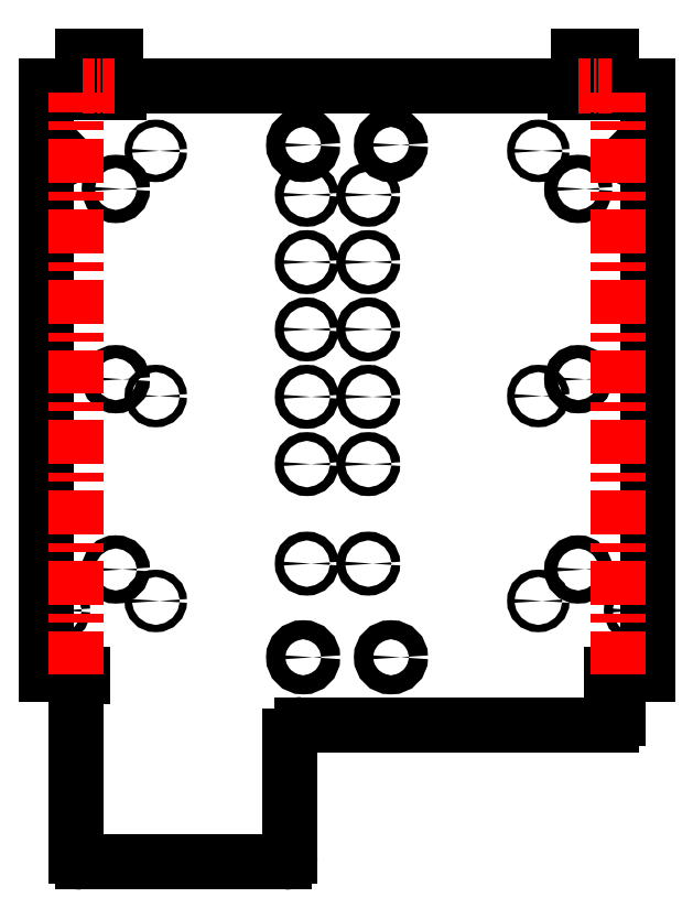
<metadata>
{"format":"dxf","ext":"dxf","renderer":"ezdxf+matplotlib","layout":"modelspace","background":"white","min_lineweight":24,"dpi":150}
</metadata>
<code>
0
SECTION
2
ENTITIES
0
VIEWPORT
8
0
10
0
20
0
30
0
40
1000
41
1000
68
     1
69
     1
0
LINE
8
0
10
-4.163
20
-4.163
30
0
11
0
21
-4.163
31
0
210
0
220
0
230
1
0
LINE
8
0
10
-4.163
20
-2.163
30
0
11
-4.163
21
-4.163
31
0
210
0
220
0
230
1
0
LINE
8
0
10
-12.16
20
-2.163
30
0
11
-4.163
21
-2.163
31
0
210
0
220
0
230
1
0
LINE
8
0
10
-12.16
20
-2.163
30
0
11
-12.16
21
-203.2
31
0
210
0
220
0
230
1
0
LINE
8
0
10
-12.16
20
-203.2
30
0
11
0
21
-203.2
31
0
210
0
220
0
230
1
0
LINE
8
0
10
0
20
-203.2
30
0
11
0
21
-203.7
31
0
210
0
220
0
230
1
0
LINE
8
0
10
-2
20
-203.7
30
0
11
0
21
-203.7
31
0
210
0
220
0
230
1
0
LINE
8
0
10
-2
20
-265.2
30
0
11
-2
21
-203.7
31
0
210
0
220
0
230
1
0
ARC
8
0
10
0
20
-265.2
30
0
40
2
210
0
220
0
230
1
50
180
51
270
0
LINE
8
0
10
69
20
-267.2
30
0
11
0
21
-267.2
31
0
210
0
220
0
230
1
0
ARC
8
0
10
69
20
-265.2
30
0
40
2
210
0
220
0
230
1
50
270
51
0
0
LINE
8
0
10
71
20
-224.2
30
0
11
71
21
-265.2
31
0
210
0
220
0
230
1
0
ARC
8
0
10
75
20
-224.2
30
0
40
4
210
0
220
0
230
1
50
90
51
180
0
LINE
8
0
10
181
20
-220.2
30
0
11
75
21
-220.2
31
0
210
0
220
0
230
1
0
ARC
8
0
10
181
20
-218.2
30
0
40
2
210
0
220
0
230
1
50
270
51
0
0
LINE
8
0
10
183
20
-203.7
30
0
11
183
21
-218.2
31
0
210
0
220
0
230
1
0
LINE
8
0
10
181
20
-203.7
30
0
11
183
21
-203.7
31
0
210
0
220
0
230
1
0
LINE
8
0
10
181
20
-203.2
30
0
11
181
21
-203.7
31
0
210
0
220
0
230
1
0
LINE
8
0
10
181
20
-203.2
30
0
11
193.2
21
-203.2
31
0
210
0
220
0
230
1
0
LINE
8
0
10
193.2
20
-2.163
30
0
11
193.2
21
-203.2
31
0
210
0
220
0
230
1
0
LINE
8
0
10
185.2
20
-2.163
30
0
11
193.2
21
-2.163
31
0
210
0
220
0
230
1
0
LINE
8
0
10
185.2
20
-2.163
30
0
11
185.2
21
-4.163
31
0
210
0
220
0
230
1
0
LINE
8
0
10
181
20
-4.163
30
0
11
185.2
21
-4.163
31
0
210
0
220
0
230
1
0
LINE
8
0
10
181
20
-4.163
30
0
11
181
21
8
31
0
210
0
220
0
230
1
0
LINE
8
0
10
169.5
20
8
30
0
11
181
21
8
31
0
210
0
220
0
230
1
0
LINE
8
0
10
169.5
20
8
30
0
11
169.5
21
-4.163
31
0
210
0
220
0
230
1
0
LINE
8
0
10
168.5
20
-4.163
30
0
11
169.5
21
-4.163
31
0
210
0
220
0
230
1
0
LINE
8
0
10
168.5
20
-2.163
30
0
11
168.5
21
-4.163
31
0
210
0
220
0
230
1
0
LINE
8
0
10
12.5
20
-2.163
30
0
11
168.5
21
-2.163
31
0
210
0
220
0
230
1
0
LINE
8
0
10
12.5
20
-2.163
30
0
11
12.5
21
-4.163
31
0
210
0
220
0
230
1
0
LINE
8
0
10
11.5
20
-4.163
30
0
11
12.5
21
-4.163
31
0
210
0
220
0
230
1
0
LINE
8
0
10
11.5
20
-4.163
30
0
11
11.5
21
8
31
0
210
0
220
0
230
1
0
LINE
8
0
10
0
20
8
30
0
11
11.5
21
8
31
0
210
0
220
0
230
1
0
LINE
8
0
10
0
20
8
30
0
11
0
21
-4.163
31
0
210
0
220
0
230
1
0
CIRCLE
8
0
10
175.2
20
3
30
0
40
1.6
210
0
220
0
230
1
0
CIRCLE
8
0
10
11.5
20
-37.16
30
0
40
2.25
210
0
220
0
230
1
0
CIRCLE
8
0
10
169.5
20
-37.16
30
0
40
2.25
210
0
220
0
230
1
0
CIRCLE
8
0
10
11.5
20
-167.2
30
0
40
2.25
210
0
220
0
230
1
0
CIRCLE
8
0
10
169.5
20
-167.2
30
0
40
2.25
210
0
220
0
230
1
0
CIRCLE
8
0
10
97.75
20
-108.2
30
0
40
1.5
210
0
220
0
230
1
0
CIRCLE
8
0
10
76.75
20
-108.2
30
0
40
1.5
210
0
220
0
230
1
0
CIRCLE
8
0
10
97.75
20
-85.16
30
0
40
1.5
210
0
220
0
230
1
0
CIRCLE
8
0
10
76.75
20
-85.16
30
0
40
1.5
210
0
220
0
230
1
0
CIRCLE
8
0
10
97.75
20
-62.16
30
0
40
1.5
210
0
220
0
230
1
0
CIRCLE
8
0
10
76.75
20
-62.16
30
0
40
1.5
210
0
220
0
230
1
0
CIRCLE
8
0
10
97.75
20
-39.16
30
0
40
1.5
210
0
220
0
230
1
0
CIRCLE
8
0
10
76.75
20
-39.16
30
0
40
1.5
210
0
220
0
230
1
0
CIRCLE
8
0
10
97.75
20
-131.2
30
0
40
1.5
210
0
220
0
230
1
0
CIRCLE
8
0
10
76.75
20
-131.2
30
0
40
1.5
210
0
220
0
230
1
0
CIRCLE
8
0
10
155.8
20
-24.16
30
0
40
1.25
210
0
220
0
230
1
0
CIRCLE
8
0
10
155.8
20
-107.9
30
0
40
1.25
210
0
220
0
230
1
0
CIRCLE
8
0
10
155.8
20
-177.9
30
0
40
1.25
210
0
220
0
230
1
0
CIRCLE
8
0
10
25.15
20
-177.9
30
0
40
1.25
210
0
220
0
230
1
0
CIRCLE
8
0
10
25.15
20
-107.9
30
0
40
1.25
210
0
220
0
230
1
0
CIRCLE
8
0
10
25.15
20
-24.16
30
0
40
1.25
210
0
220
0
230
1
0
CIRCLE
8
0
10
105.5
20
-22.16
30
0
40
3.25
210
0
220
0
230
1
0
CIRCLE
8
0
10
75.5
20
-22.16
30
0
40
3.25
210
0
220
0
230
1
0
CIRCLE
8
0
10
105.5
20
-197.2
30
0
40
3.25
210
0
220
0
230
1
0
CIRCLE
8
0
10
75.5
20
-197.2
30
0
40
3.25
210
0
220
0
230
1
0
CIRCLE
8
0
10
76.75
20
-165.2
30
0
40
1.5
210
0
220
0
230
1
0
CIRCLE
8
0
10
189.2
20
-26.16
30
0
40
1.5
210
0
220
0
230
1
0
CIRCLE
8
0
10
189.2
20
-181.2
30
0
40
1.5
210
0
220
0
230
1
0
CIRCLE
8
0
10
11.5
20
-102.2
30
0
40
2.25
210
0
220
0
230
1
0
CIRCLE
8
0
10
169.5
20
-102.2
30
0
40
2.25
210
0
220
0
230
1
0
CIRCLE
8
0
10
-8.163
20
-26.16
30
0
40
1.5
210
0
220
0
230
1
0
CIRCLE
8
0
10
-8.163
20
-181.2
30
0
40
1.5
210
0
220
0
230
1
0
CIRCLE
8
0
10
97.75
20
-165.2
30
0
40
1.5
210
0
220
0
230
1
0
CIRCLE
8
0
10
5.75
20
3
30
0
40
1.6
210
0
220
0
230
1
0
LINE
8
0
10
183.1
20
-203.2
30
0
11
183.1
21
-4.163
31
0
210
0
220
0
230
1
0
LINE
8
0
10
-2.082
20
-203.2
30
0
11
-2.082
21
-4.163
31
0
210
0
220
0
230
1
0
LINE
8
0
10
169.5
20
-2.082
30
0
11
181
21
-2.082
31
0
210
0
220
0
230
1
0
LINE
8
0
10
0
20
-2.082
30
0
11
11.5
21
-2.082
31
0
210
0
220
0
230
1
0
ENDSEC
0
EOF

</code>
